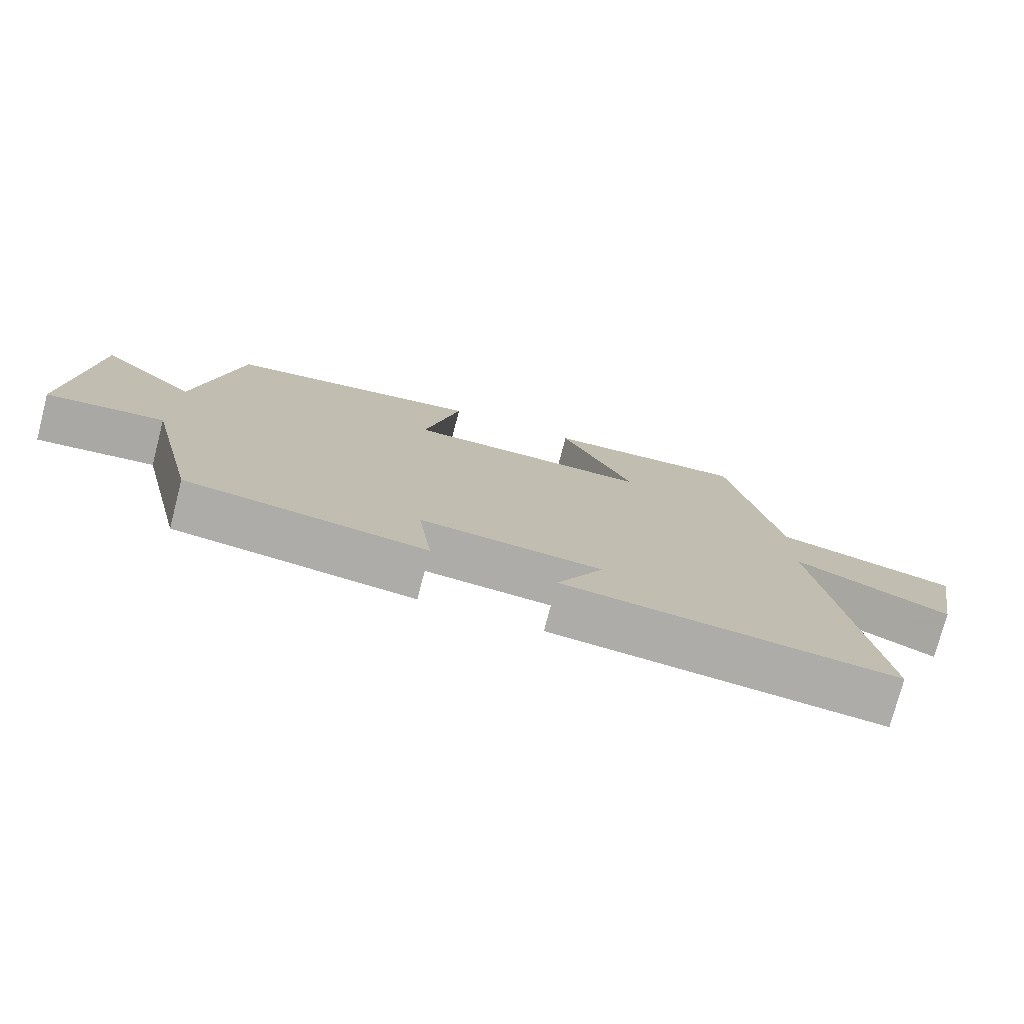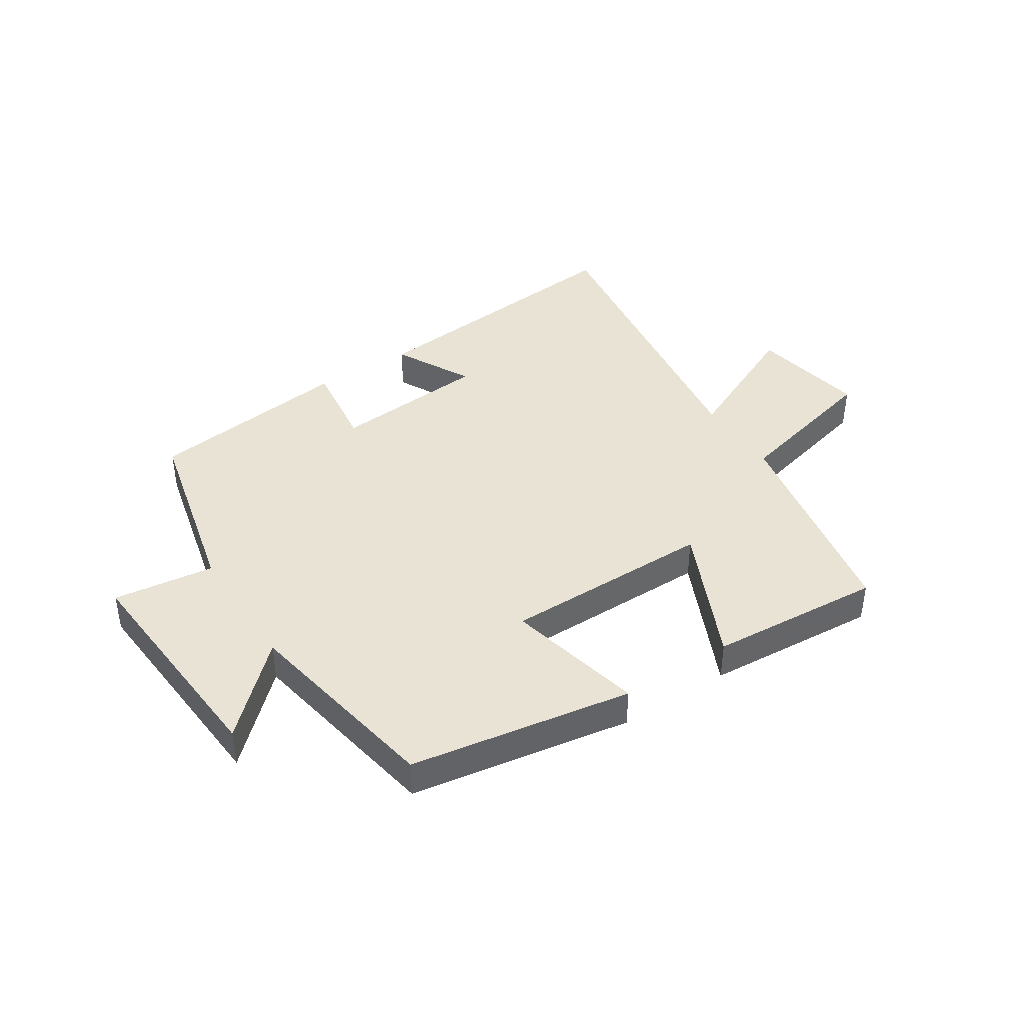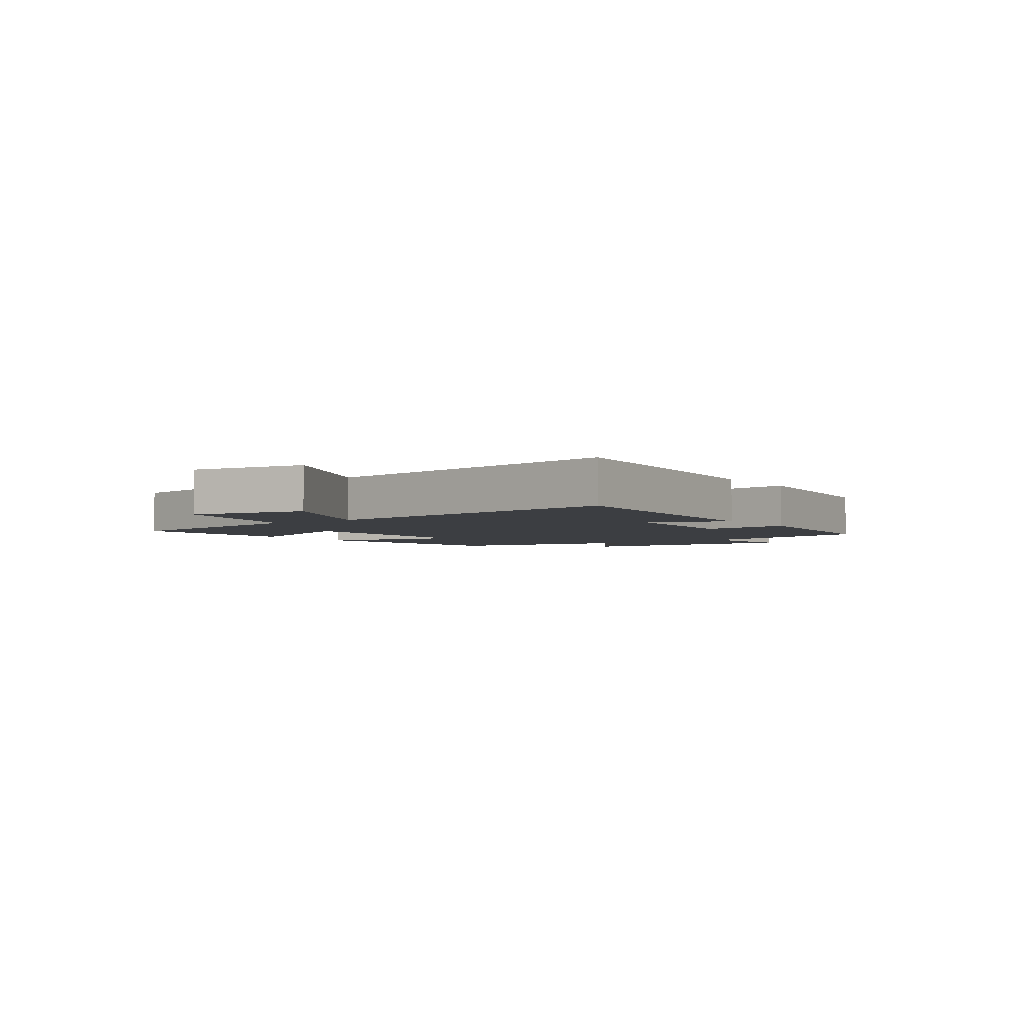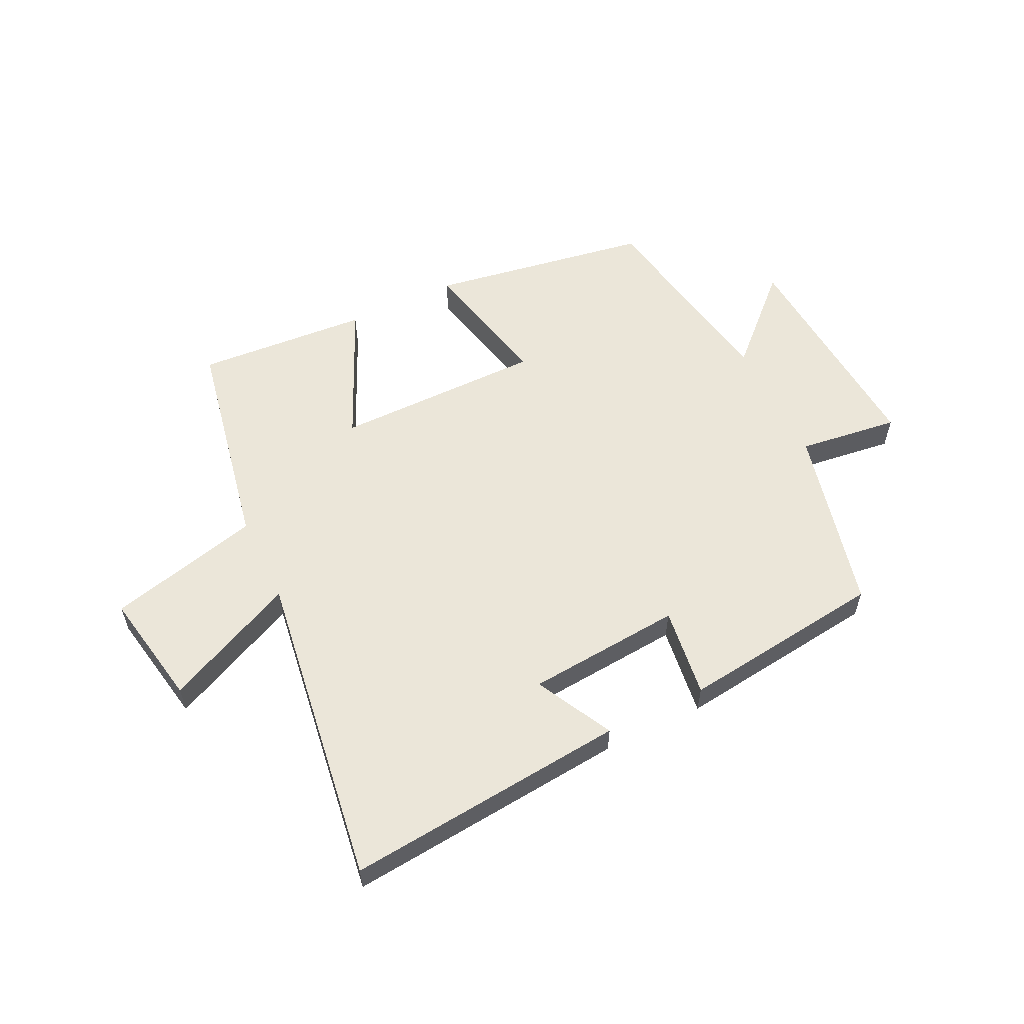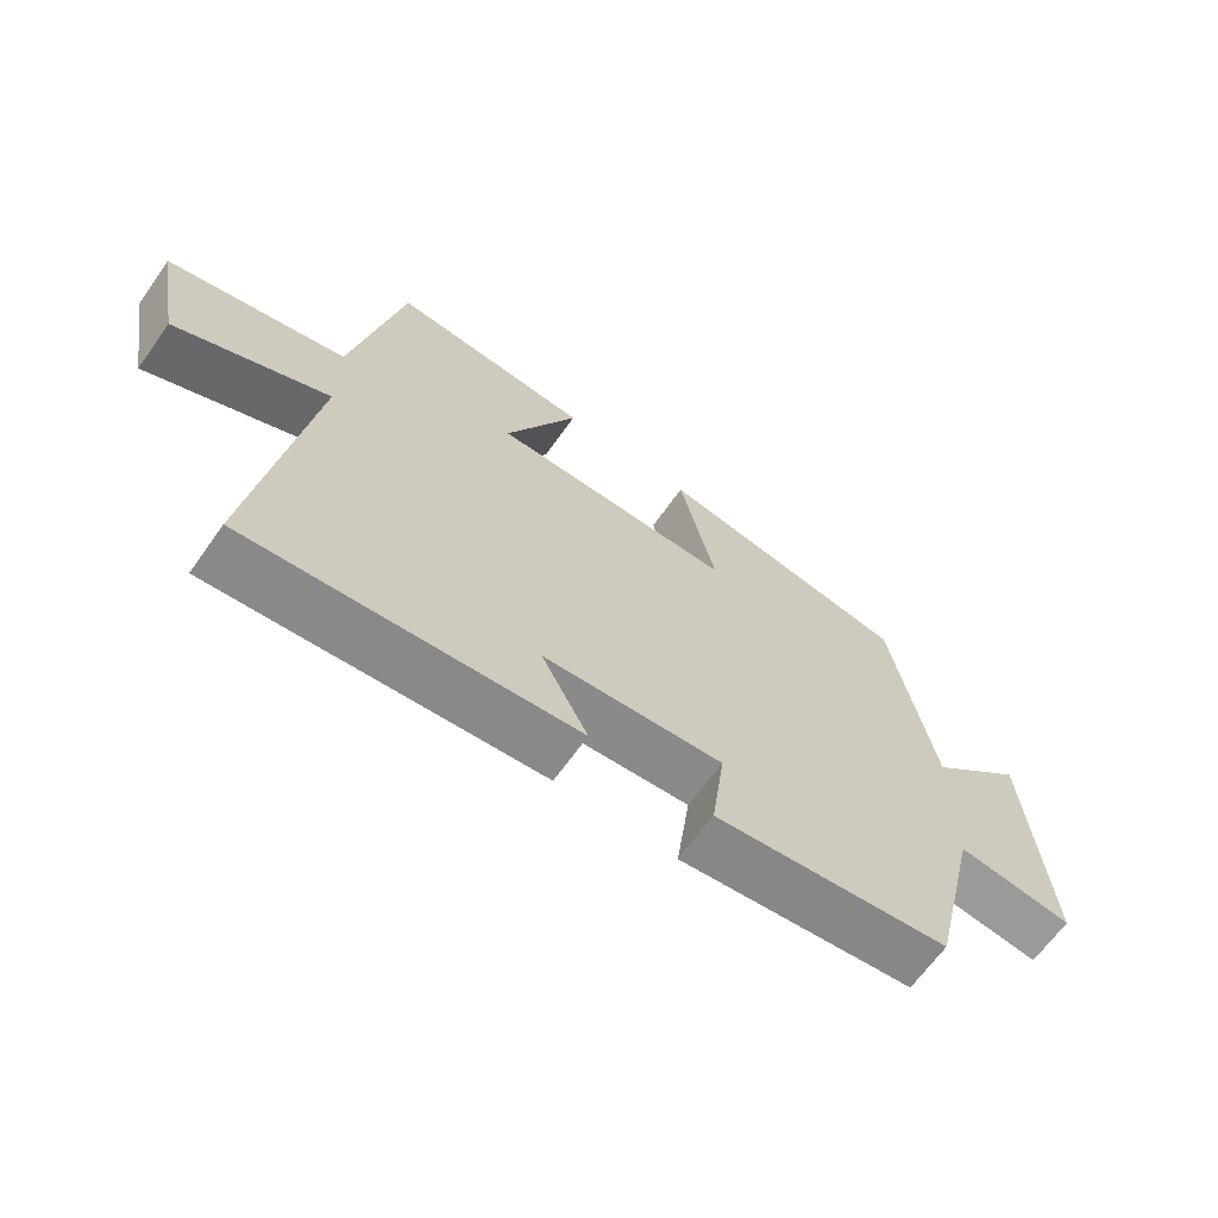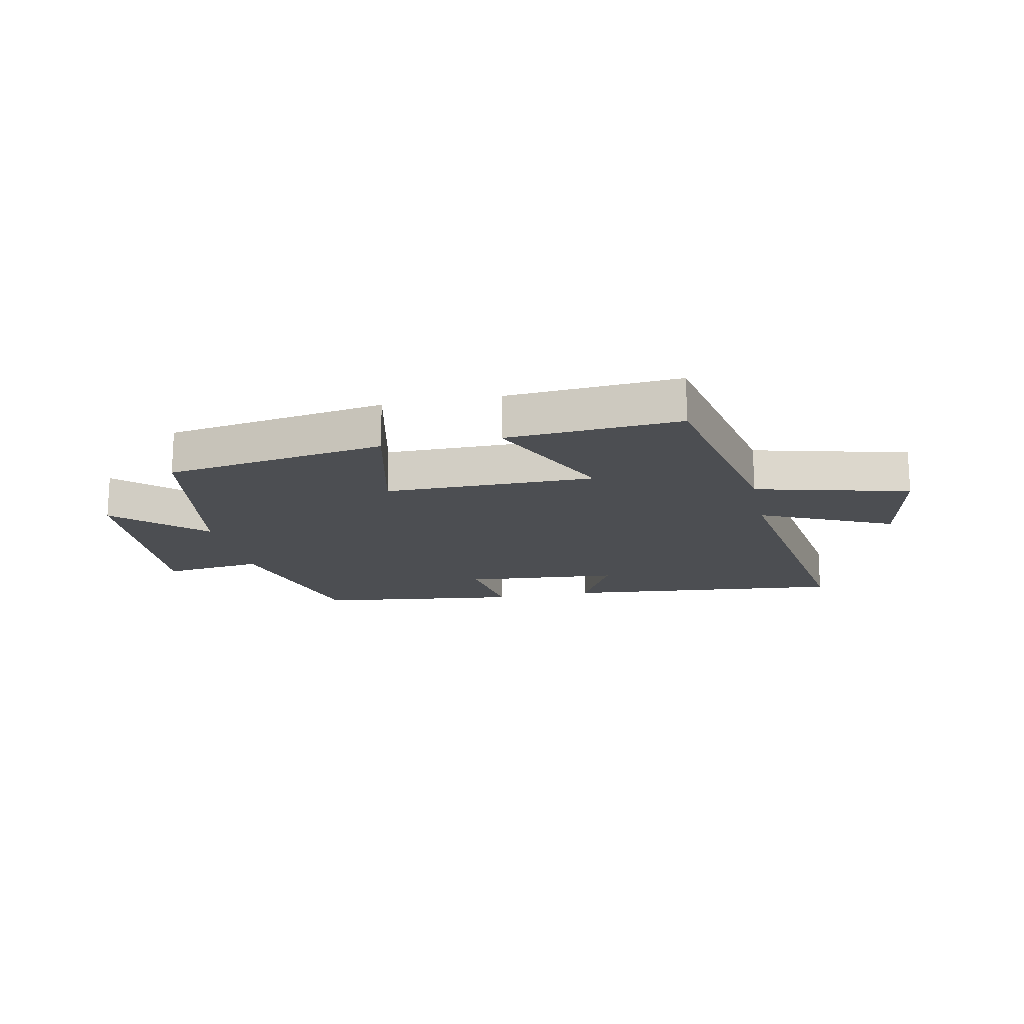
<metadata>
{"format":"obj","ext":"obj","renderer":"f3d","projection":"perspective","resolution":1024,"background":"white","views":[{"elev":-76.4,"azim":-14.6,"up":"+Z"},{"elev":41.3,"azim":-33.0,"up":"+Y"},{"elev":-3.4,"azim":125.6,"up":"+Y"},{"elev":57.2,"azim":154.1,"up":"+Y"},{"elev":-66.0,"azim":144.6,"up":"+Z"},{"elev":-16.7,"azim":11.7,"up":"+Y"}]}
</metadata>
<code>
v -0.438 0.07 0.438
v -0.062 0.07 0.5
v -0.115 0.07 0.266
v 0.241 0.07 0.266
v 0.134 0.07 0.5
v 0.428 0.07 0.521
v 0.5 0.07 0.15
v 0.76 0.07 0.085
v 0.724 0.07 -0.111
v 0.5 0.07 -0.008
v 0.577 0.07 -0.546
v 0.098 0.07 -0.5
v 0.166 0.07 -0.369
v -0.098 0.07 -0.347
v -0.078 0.07 -0.5
v -0.425 0.07 -0.457
v -0.5 0.07 -0.141
v -0.671 0.07 -0.163
v -0.643 0.07 0.227
v -0.5 0.07 0.091
v -0.438 0 0.438
v -0.062 0 0.5
v -0.115 0 0.266
v 0.241 0 0.266
v 0.134 0 0.5
v 0.428 0 0.521
v 0.5 0 0.15
v 0.76 0 0.085
v 0.724 0 -0.111
v 0.5 0 -0.008
v 0.577 0 -0.546
v 0.098 0 -0.5
v 0.166 0 -0.369
v -0.098 0 -0.347
v -0.078 0 -0.5
v -0.425 0 -0.457
v -0.5 0 -0.141
v -0.671 0 -0.163
v -0.643 0 0.227
v -0.5 0 0.091
f 17 18 19 20
f 14 15 16 17
f 13 14 17 20
f 10 11 12 13
f 10 13 20
f 7 8 9 10
f 4 5 6 7
f 3 4 7 10
f 20 1 2 3
f 3 10 20
f 40 39 38 37
f 37 36 35 34
f 40 37 34 33
f 33 32 31 30
f 40 33 30
f 30 29 28 27
f 27 26 25 24
f 30 27 24 23
f 23 22 21 40
f 40 30 23
f 1 21 22 2
f 2 22 23 3
f 3 23 24 4
f 4 24 25 5
f 5 25 26 6
f 6 26 27 7
f 7 27 28 8
f 8 28 29 9
f 9 29 30 10
f 10 30 31 11
f 11 31 32 12
f 12 32 33 13
f 13 33 34 14
f 14 34 35 15
f 15 35 36 16
f 16 36 37 17
f 17 37 38 18
f 18 38 39 19
f 19 39 40 20
f 20 40 21 1

</code>
